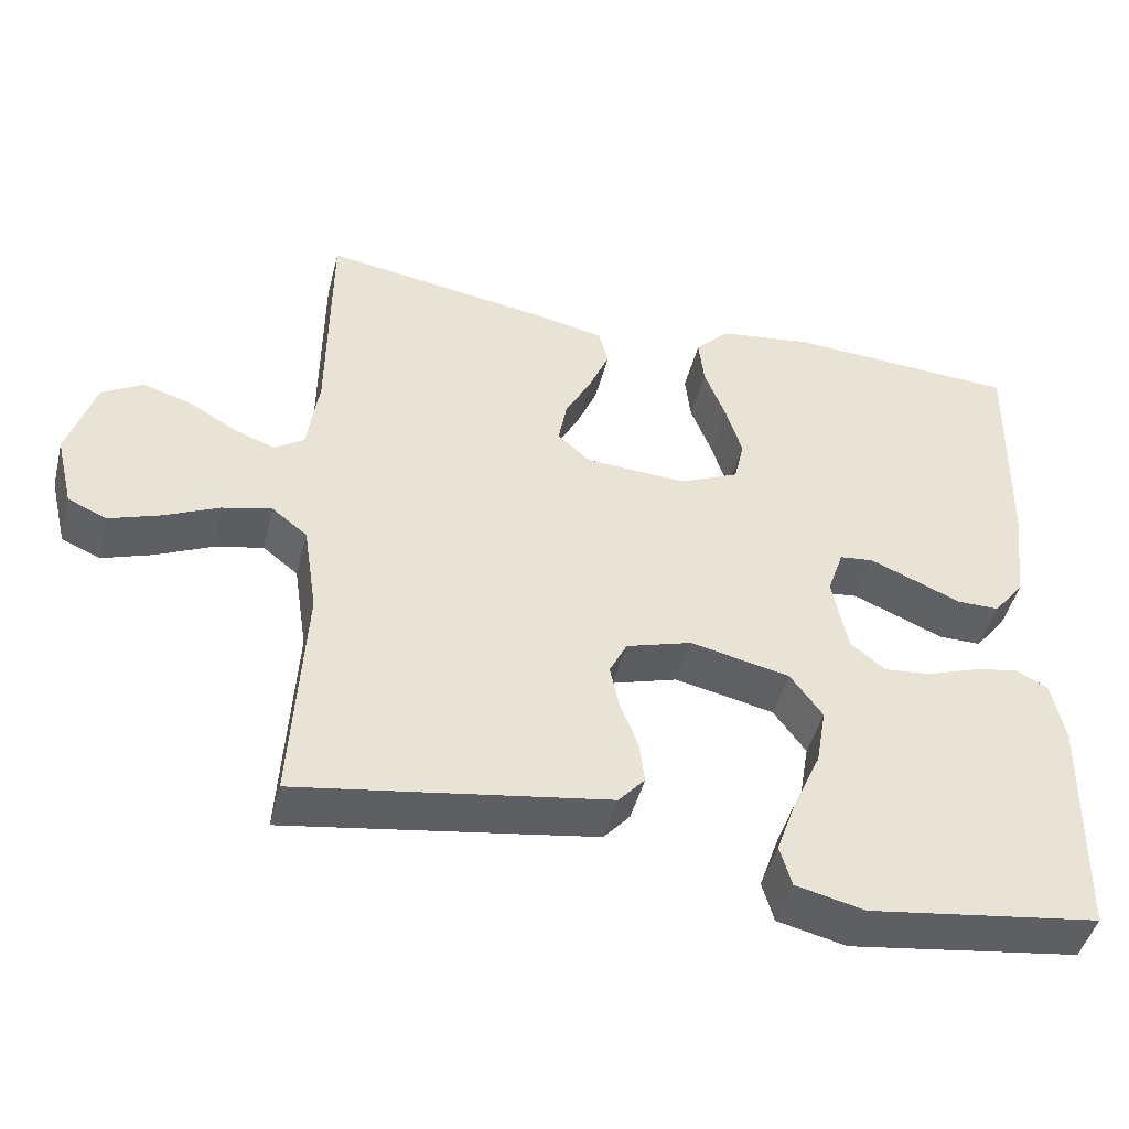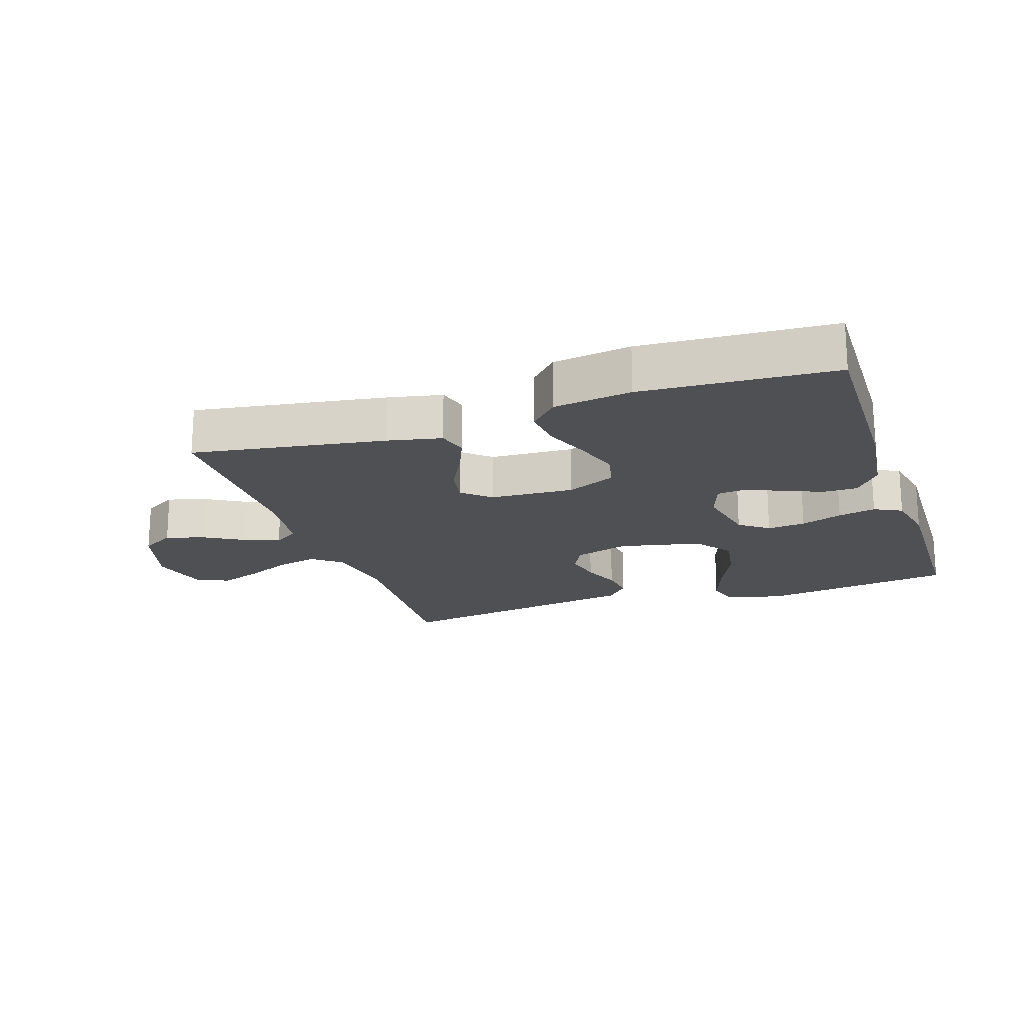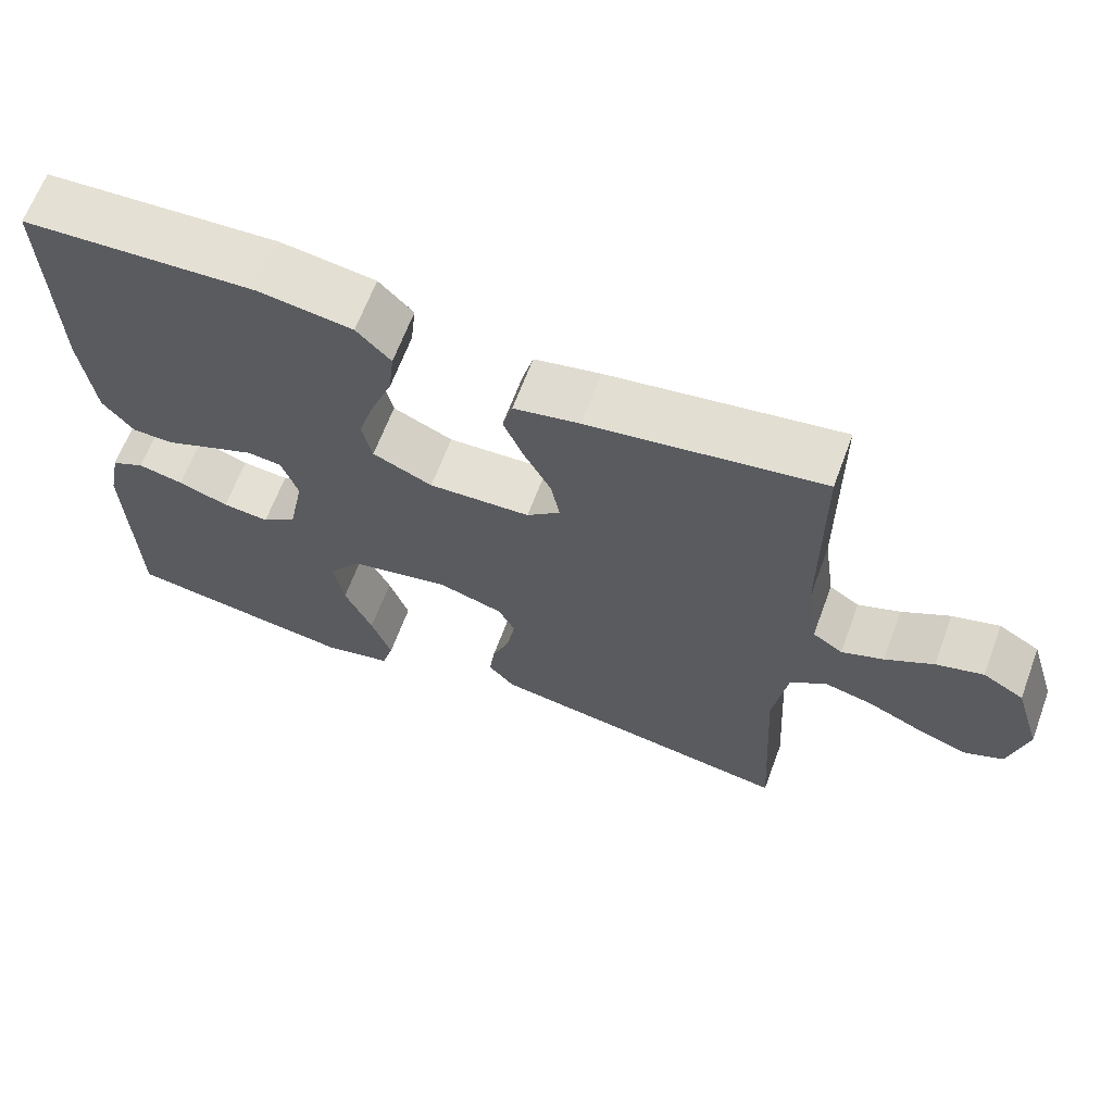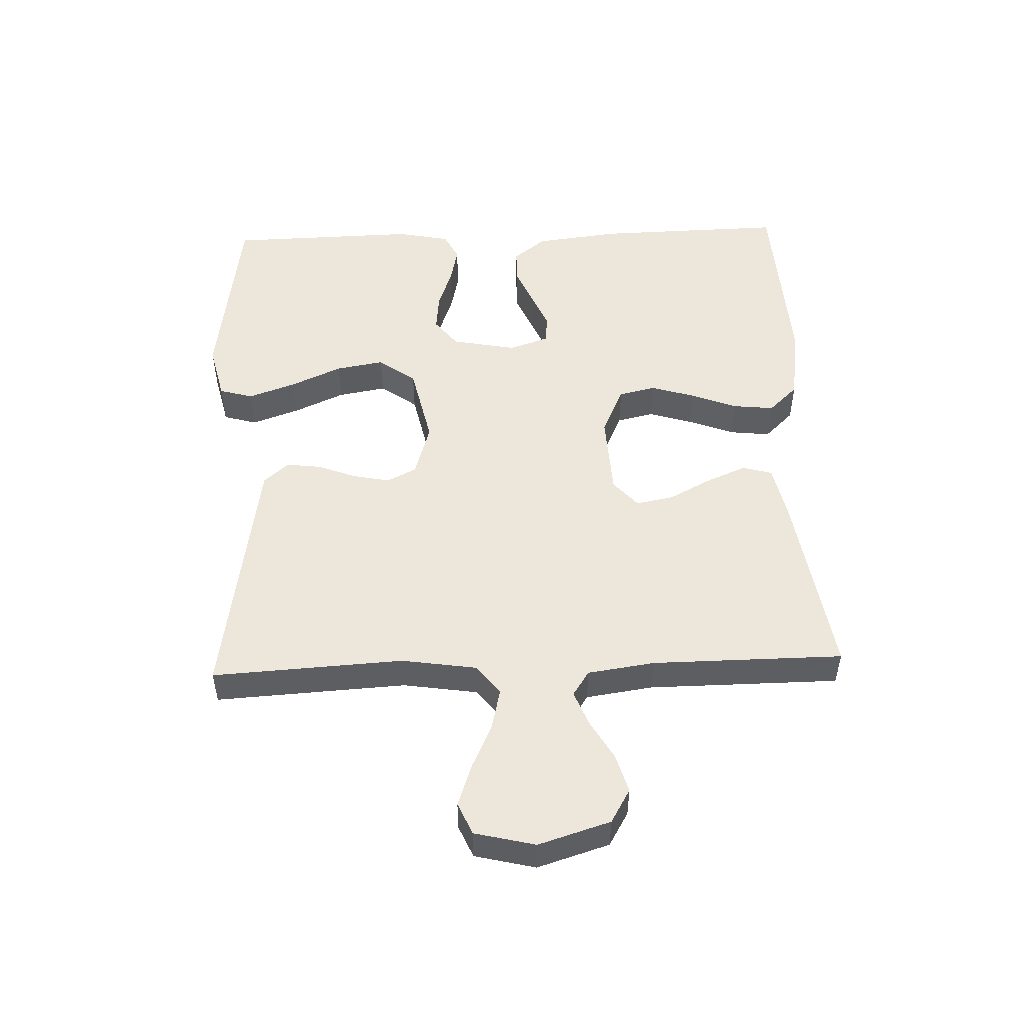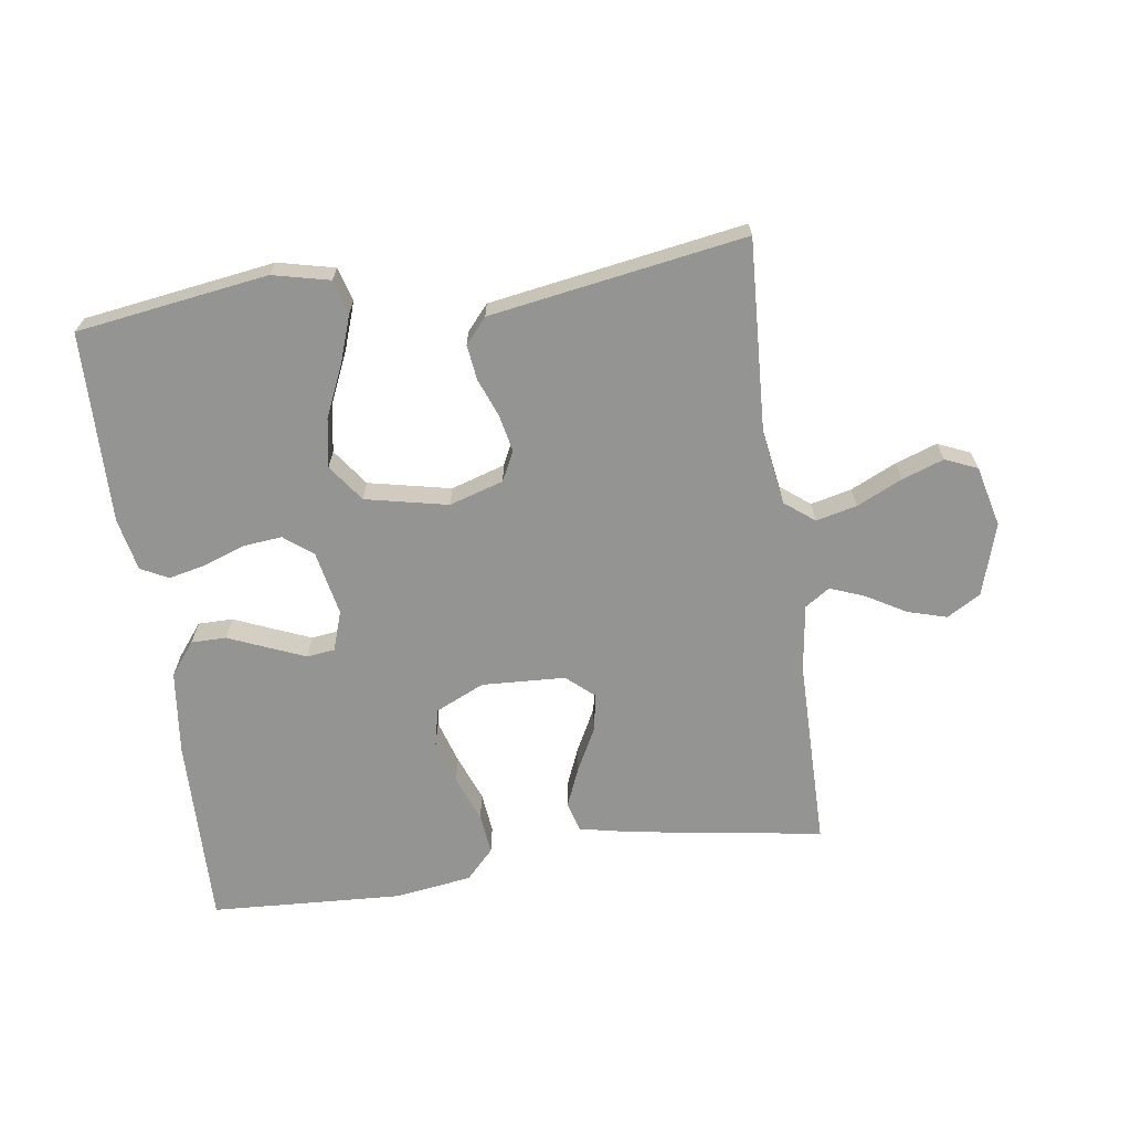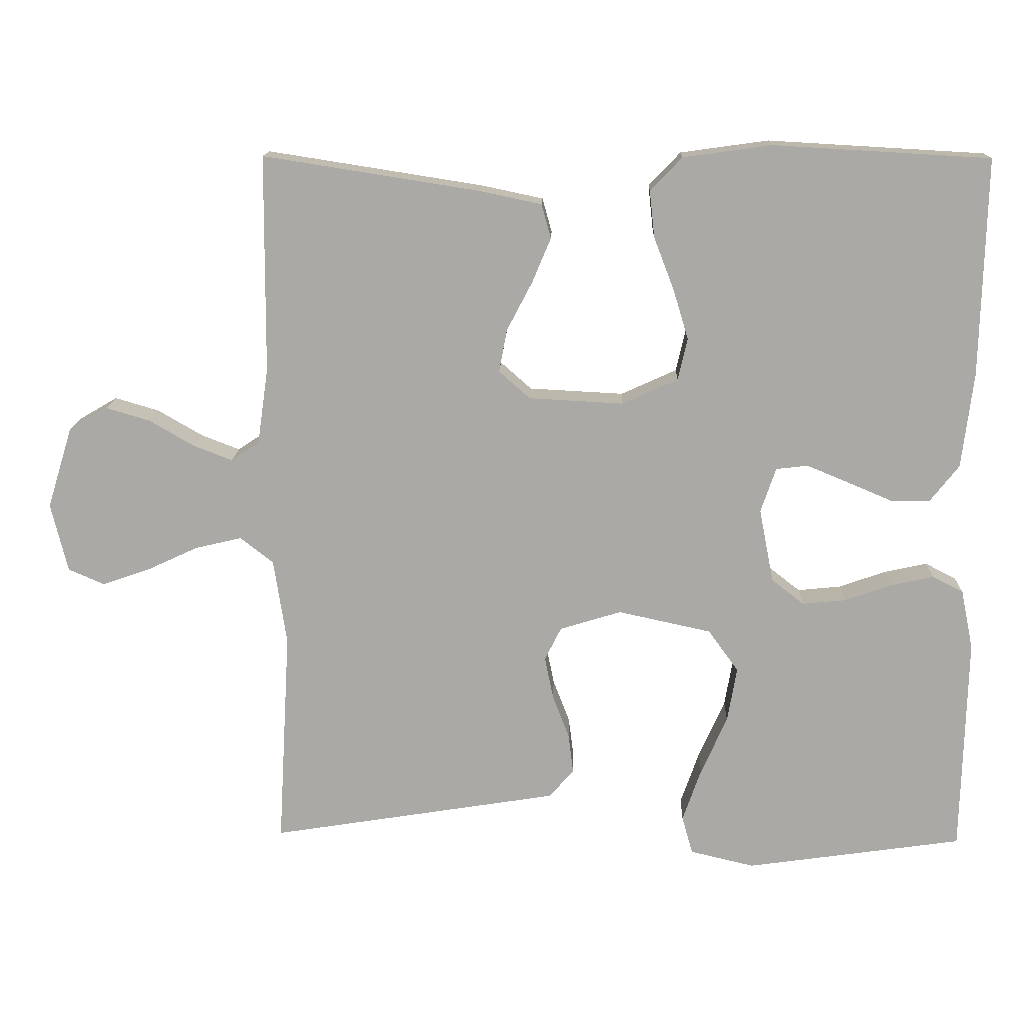
<metadata>
{"format":"obj","ext":"obj","renderer":"f3d","projection":"perspective","resolution":1024,"background":"white","views":[{"elev":-46.1,"azim":-14.2,"up":"+Z"},{"elev":-19.1,"azim":18.6,"up":"+Y"},{"elev":65.1,"azim":-159.6,"up":"+Z"},{"elev":51.1,"azim":-92.1,"up":"+Y"},{"elev":-67.0,"azim":-171.7,"up":"+Y"},{"elev":14.4,"azim":1.8,"up":"+Z"}]}
</metadata>
<code>
v -0.5 0.07 0.5
v -0.2 0.07 0.453
v -0.115 0.07 0.435
v -0.102 0.07 0.388
v -0.128 0.07 0.326
v -0.163 0.07 0.259
v -0.174 0.07 0.2
v -0.131 0.07 0.162
v 0 0.07 0.155
v 0.077 0.07 0.19
v 0.09 0.07 0.248
v 0.069 0.07 0.317
v 0.041 0.07 0.39
v 0.034 0.07 0.454
v 0.078 0.07 0.5
v 0.2 0.07 0.517
v 0.5 0.07 0.5
v 0.493 0.07 0.2
v 0.477 0.07 0.068
v 0.437 0.07 0.017
v 0.382 0.07 0.017
v 0.321 0.07 0.043
v 0.263 0.07 0.067
v 0.219 0.07 0.062
v 0.198 0.07 0
v 0.218 0.07 -0.102
v 0.263 0.07 -0.137
v 0.323 0.07 -0.131
v 0.388 0.07 -0.108
v 0.447 0.07 -0.095
v 0.49 0.07 -0.117
v 0.507 0.07 -0.2
v 0.5 0.07 -0.5
v 0.2 0.07 -0.543
v 0.111 0.07 -0.522
v 0.096 0.07 -0.469
v 0.122 0.07 -0.395
v 0.158 0.07 -0.314
v 0.171 0.07 -0.238
v 0.129 0.07 -0.18
v 0 0.07 -0.152
v -0.085 0.07 -0.178
v -0.108 0.07 -0.224
v -0.096 0.07 -0.282
v -0.073 0.07 -0.342
v -0.066 0.07 -0.397
v -0.1 0.07 -0.436
v -0.2 0.07 -0.452
v -0.5 0.07 -0.5
v -0.483 0.07 -0.2
v -0.501 0.07 -0.082
v -0.547 0.07 -0.046
v -0.611 0.07 -0.061
v -0.682 0.07 -0.094
v -0.748 0.07 -0.117
v -0.798 0.07 -0.095
v -0.821 0.07 0
v -0.786 0.07 0.113
v -0.733 0.07 0.144
v -0.672 0.07 0.126
v -0.61 0.07 0.09
v -0.556 0.07 0.069
v -0.517 0.07 0.095
v -0.502 0.07 0.2
v -0.5 0 0.5
v -0.2 0 0.453
v -0.115 0 0.435
v -0.102 0 0.388
v -0.128 0 0.326
v -0.163 0 0.259
v -0.174 0 0.2
v -0.131 0 0.162
v 0 0 0.155
v 0.077 0 0.19
v 0.09 0 0.248
v 0.069 0 0.317
v 0.041 0 0.39
v 0.034 0 0.454
v 0.078 0 0.5
v 0.2 0 0.517
v 0.5 0 0.5
v 0.493 0 0.2
v 0.477 0 0.068
v 0.437 0 0.017
v 0.382 0 0.017
v 0.321 0 0.043
v 0.263 0 0.067
v 0.219 0 0.062
v 0.198 0 0
v 0.218 0 -0.102
v 0.263 0 -0.137
v 0.323 0 -0.131
v 0.388 0 -0.108
v 0.447 0 -0.095
v 0.49 0 -0.117
v 0.507 0 -0.2
v 0.5 0 -0.5
v 0.2 0 -0.543
v 0.111 0 -0.522
v 0.096 0 -0.469
v 0.122 0 -0.395
v 0.158 0 -0.314
v 0.171 0 -0.238
v 0.129 0 -0.18
v 0 0 -0.152
v -0.085 0 -0.178
v -0.108 0 -0.224
v -0.096 0 -0.282
v -0.073 0 -0.342
v -0.066 0 -0.397
v -0.1 0 -0.436
v -0.2 0 -0.452
v -0.5 0 -0.5
v -0.483 0 -0.2
v -0.501 0 -0.082
v -0.547 0 -0.046
v -0.611 0 -0.061
v -0.682 0 -0.094
v -0.748 0 -0.117
v -0.798 0 -0.095
v -0.821 0 0
v -0.786 0 0.113
v -0.733 0 0.144
v -0.672 0 0.126
v -0.61 0 0.09
v -0.556 0 0.069
v -0.517 0 0.095
v -0.502 0 0.2
f 59 60 61
f 58 59 61
f 57 58 61
f 56 57 61
f 55 56 61
f 54 55 61
f 53 54 61
f 52 53 61 62
f 51 52 62 63
f 48 49 50
f 47 48 50
f 46 47 50
f 45 46 50
f 44 45 50
f 51 63 64
f 50 51 64
f 44 50 64
f 43 44 64
f 36 37 38
f 35 36 38
f 34 35 38
f 33 34 38
f 32 33 38
f 31 32 38
f 30 31 38
f 29 30 38
f 28 29 38
f 27 28 38 39
f 26 27 39 40
f 20 21 22
f 19 20 22
f 18 19 22
f 17 18 22
f 16 17 22
f 15 16 22
f 14 15 22
f 13 14 22
f 12 13 22
f 11 12 22 23
f 10 11 23 24
f 4 5 6
f 3 4 6
f 2 3 6
f 1 2 6
f 64 1 6
f 64 6 7
f 64 7 8
f 43 64 8
f 42 43 8
f 41 42 8 9
f 41 9 10
f 40 41 10
f 26 40 10
f 25 26 10
f 10 24 25
f 125 124 123
f 125 123 122
f 125 122 121
f 125 121 120
f 125 120 119
f 125 119 118
f 125 118 117
f 126 125 117 116
f 127 126 116 115
f 114 113 112
f 114 112 111
f 114 111 110
f 114 110 109
f 114 109 108
f 128 127 115
f 128 115 114
f 128 114 108
f 128 108 107
f 102 101 100
f 102 100 99
f 102 99 98
f 102 98 97
f 102 97 96
f 102 96 95
f 102 95 94
f 102 94 93
f 102 93 92
f 103 102 92 91
f 104 103 91 90
f 86 85 84
f 86 84 83
f 86 83 82
f 86 82 81
f 86 81 80
f 86 80 79
f 86 79 78
f 86 78 77
f 86 77 76
f 87 86 76 75
f 88 87 75 74
f 70 69 68
f 70 68 67
f 70 67 66
f 70 66 65
f 70 65 128
f 71 70 128
f 72 71 128
f 72 128 107
f 72 107 106
f 73 72 106 105
f 74 73 105
f 74 105 104
f 74 104 90
f 74 90 89
f 89 88 74
f 1 65 66 2
f 2 66 67 3
f 3 67 68 4
f 4 68 69 5
f 5 69 70 6
f 6 70 71 7
f 7 71 72 8
f 8 72 73 9
f 9 73 74 10
f 10 74 75 11
f 11 75 76 12
f 12 76 77 13
f 13 77 78 14
f 14 78 79 15
f 15 79 80 16
f 16 80 81 17
f 17 81 82 18
f 18 82 83 19
f 19 83 84 20
f 20 84 85 21
f 21 85 86 22
f 22 86 87 23
f 23 87 88 24
f 24 88 89 25
f 25 89 90 26
f 26 90 91 27
f 27 91 92 28
f 28 92 93 29
f 29 93 94 30
f 30 94 95 31
f 31 95 96 32
f 32 96 97 33
f 33 97 98 34
f 34 98 99 35
f 35 99 100 36
f 36 100 101 37
f 37 101 102 38
f 38 102 103 39
f 39 103 104 40
f 40 104 105 41
f 41 105 106 42
f 42 106 107 43
f 43 107 108 44
f 44 108 109 45
f 45 109 110 46
f 46 110 111 47
f 47 111 112 48
f 48 112 113 49
f 49 113 114 50
f 50 114 115 51
f 51 115 116 52
f 52 116 117 53
f 53 117 118 54
f 54 118 119 55
f 55 119 120 56
f 56 120 121 57
f 57 121 122 58
f 58 122 123 59
f 59 123 124 60
f 60 124 125 61
f 61 125 126 62
f 62 126 127 63
f 63 127 128 64
f 64 128 65 1

</code>
